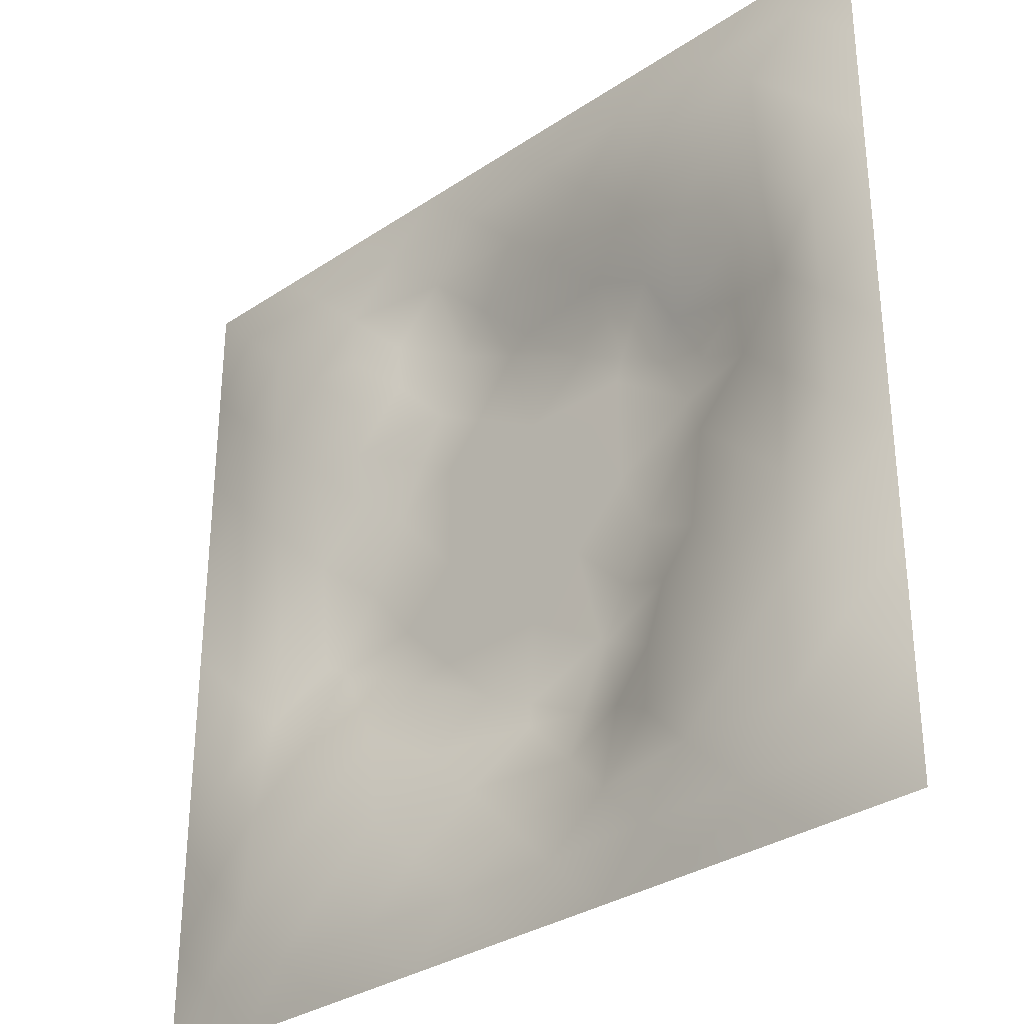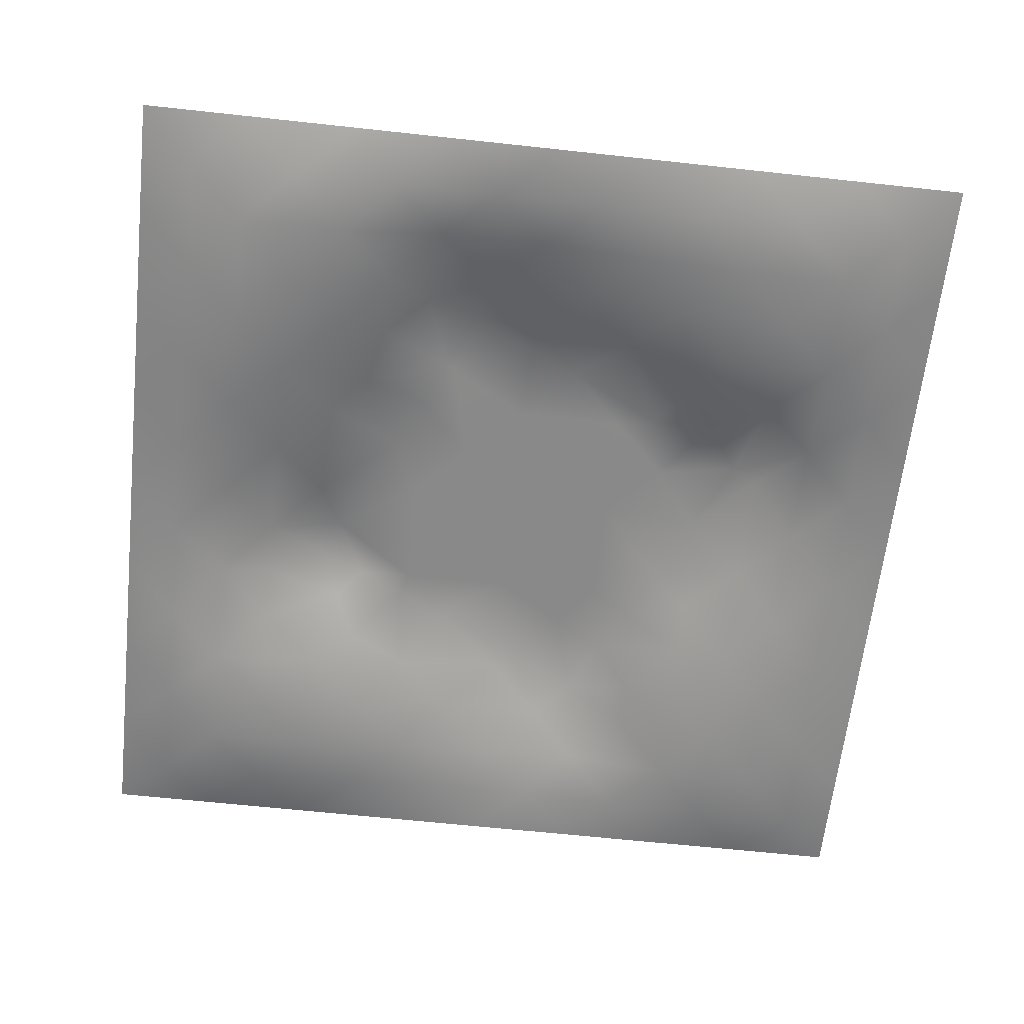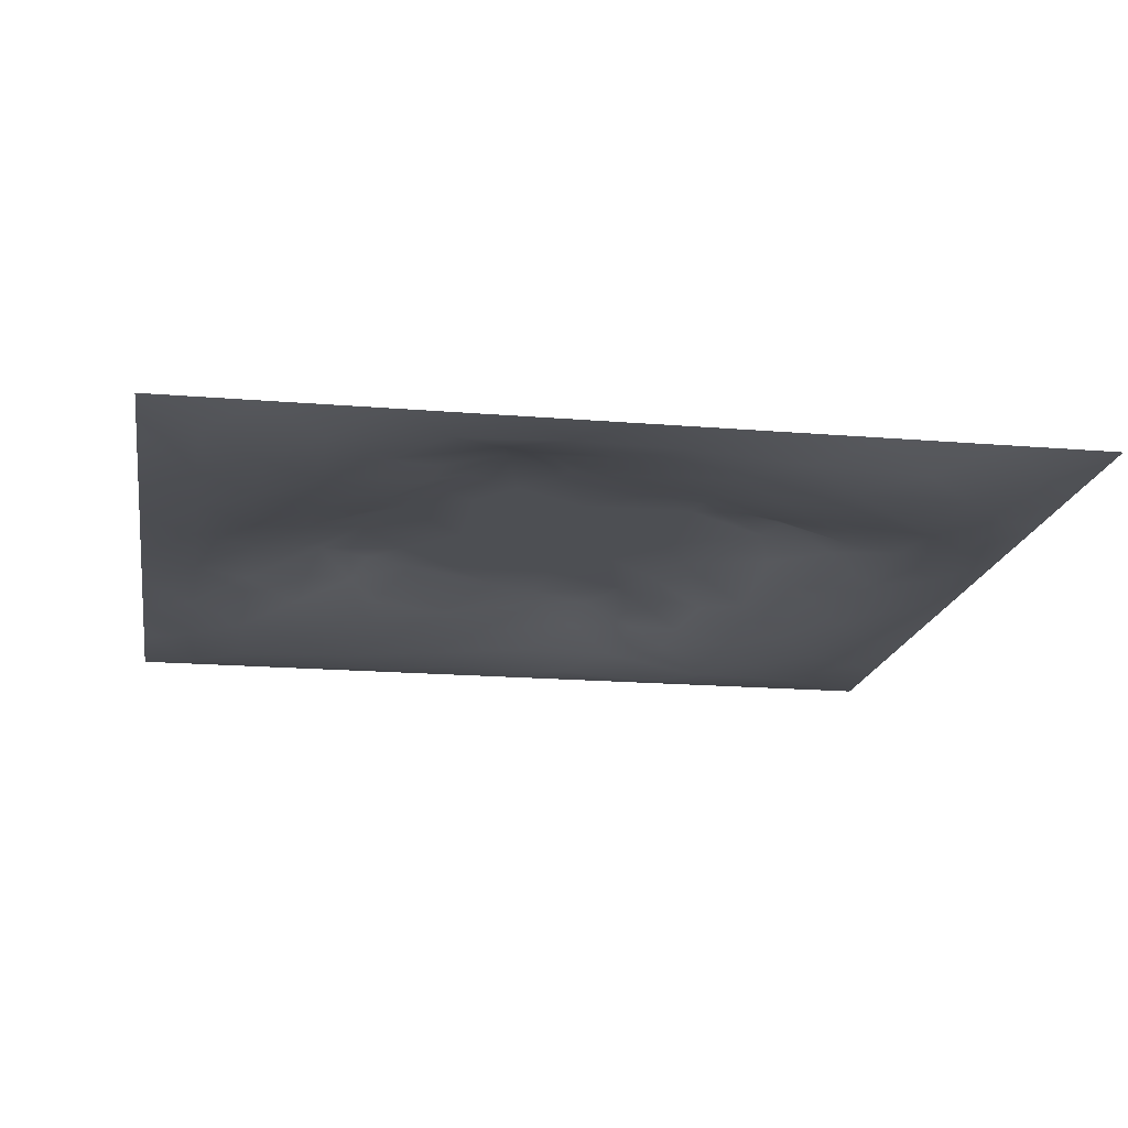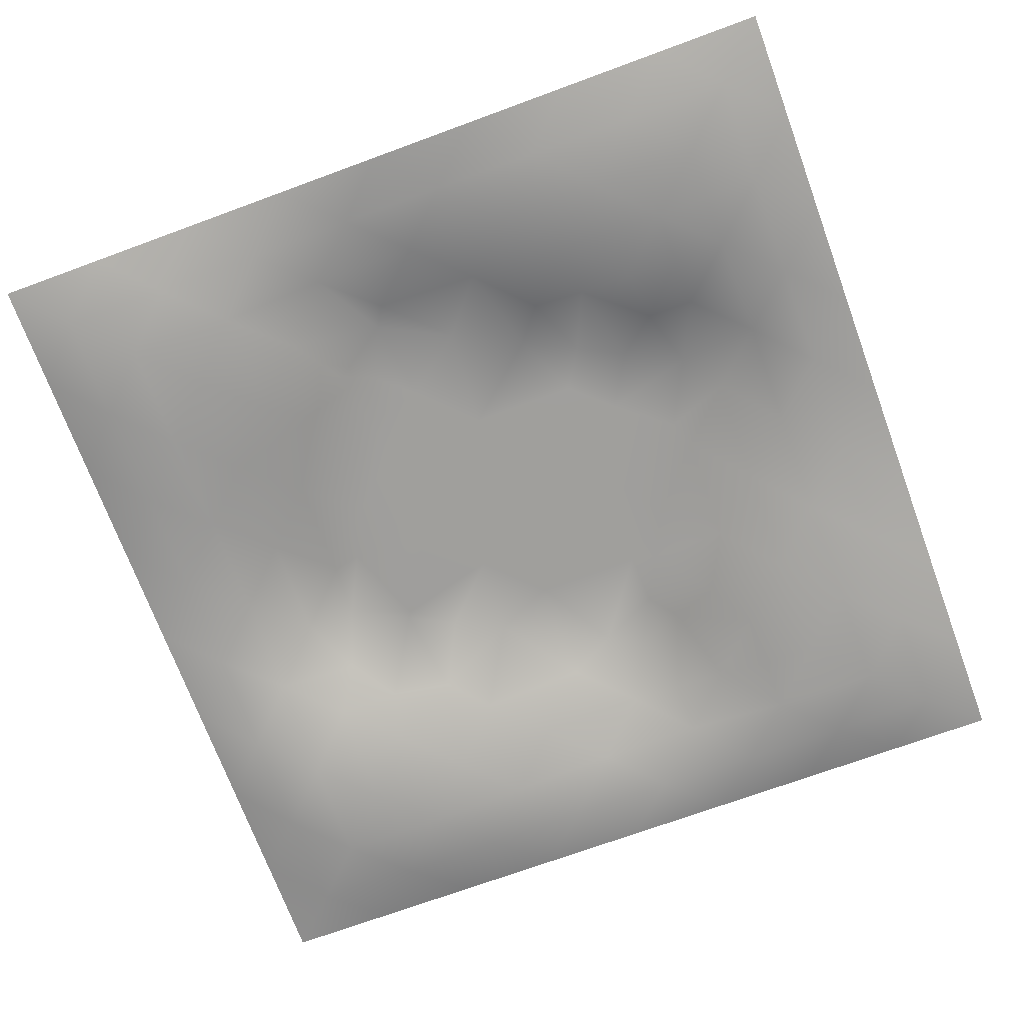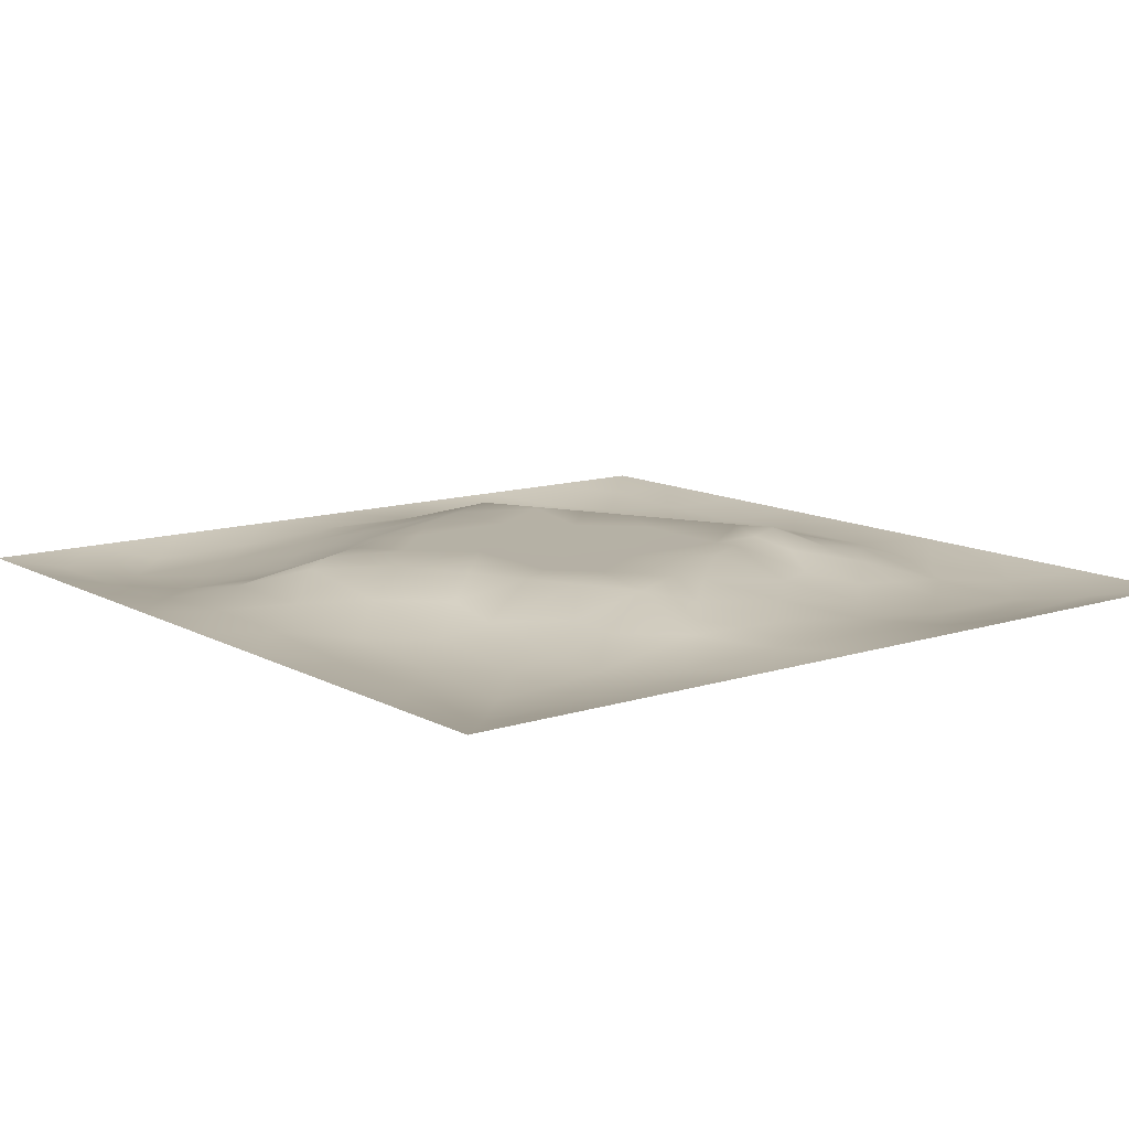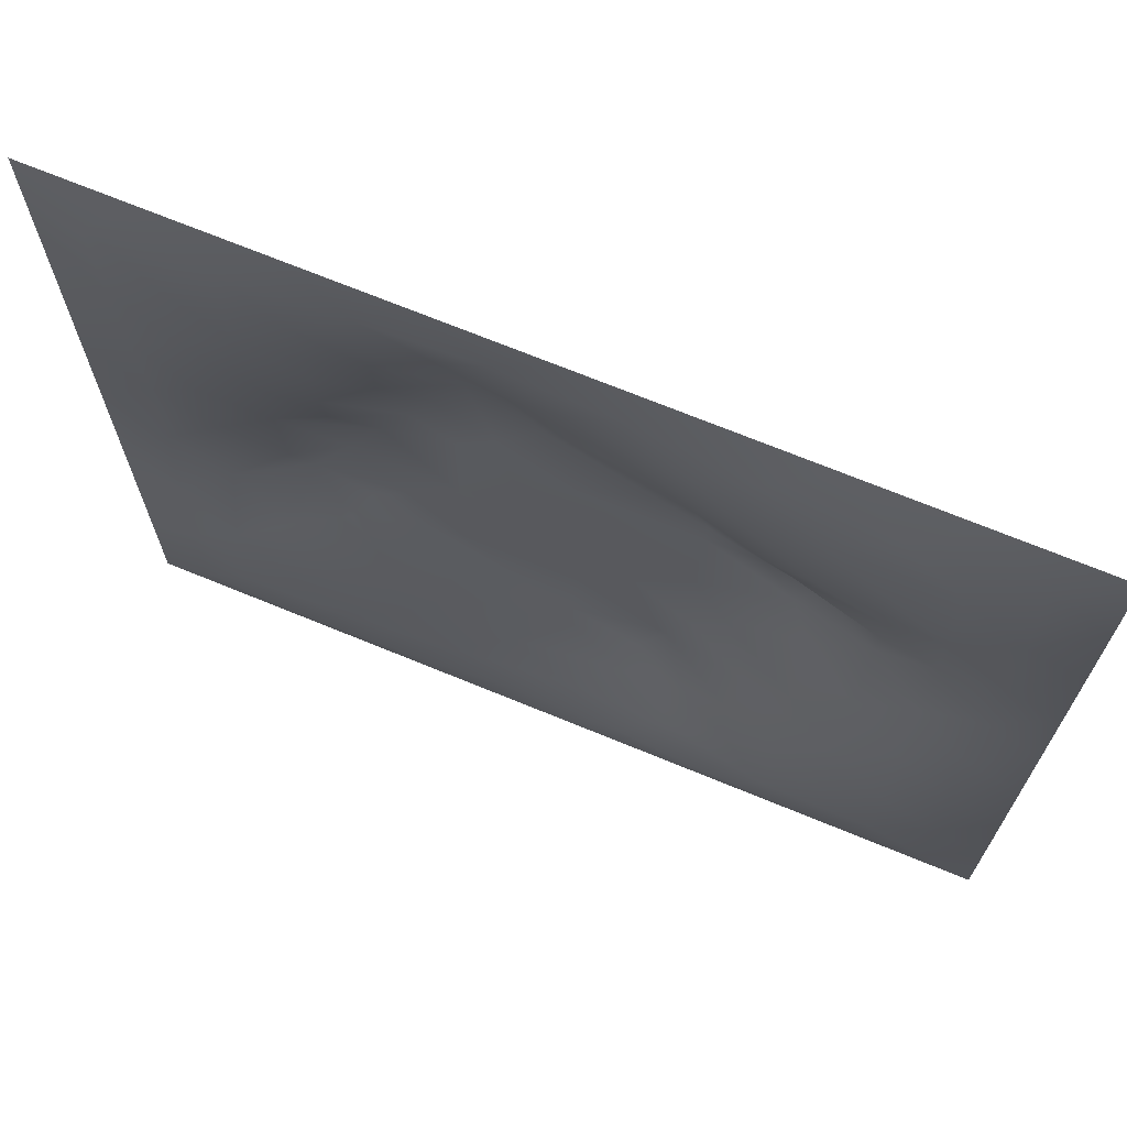
<metadata>
{"format":"obj","ext":"obj","renderer":"f3d","projection":"perspective","resolution":1024,"background":"white","views":[{"elev":-32.2,"azim":-137.0,"up":"+Y"},{"elev":-63.2,"azim":-6.3,"up":"+Z"},{"elev":-17.6,"azim":170.6,"up":"+Z"},{"elev":-71.2,"azim":110.2,"up":"+Z"},{"elev":11.8,"azim":142.1,"up":"+Z"},{"elev":70.1,"azim":-157.6,"up":"+Y"}]}
</metadata>
<code>
v -0 0 -0
v 1 0 -0
v -0 1 0
v 1 1 0
v 0.4981 0.4992 0.04103
v -0 0.5 0
v 0.5 1 0
v 1 0.5 0
v 0.5 -0 0
v 0.25 0.7483 -0.005008
v 0.7474 0.7486 0.001992
v 0.2509 0.2506 -0.01067
v 0.7481 0.2517 -0.004724
v 0.75 0 0
v 0.25 0 0
v 1 0.75 0
v 1 0.25 0
v 0.25 1 0
v 0.75 1 0
v 0 0.25 0
v 0 0.75 -0
v 0.4977 0.247 0.03363
v 0.2475 0.501 0.02495
v 0.4995 0.7514 0.03485
v 0.3672 0.3689 0.04119
v 0.8753 0.3741 0.01264
v 0.6237 0.1253 -0.004844
v 0.6249 0.3722 0.04103
v 0.8748 0.125 -0.01744
v 0.3738 0.1236 0.004255
v 0.1245 0.1245 -0.02027
v 0.7476 0.6859 0.009527
v 0.8732 0.6235 -0.002042
v 0.6254 0.6256 0.04103
v 0.8745 0.8746 -0.01488
v 0.3756 0.8739 -0.005527
v 0.3716 0.6264 0.04103
v 0.1246 0.8753 -0.01842
v 0.1231 0.6256 0.00364
v 0.6252 0.8755 0.013
v 0.1249 0.3757 -0.01047
v 0.2504 0.1246 -0.01896
v 0.8736 0.7488 -0.01033
v 0.874 0.251 -0.01232
v 0.2505 0.8745 -0.01686
v 0.7489 0.8742 -0.00688
v 0.1247 0.2505 -0.02093
v 0.1245 0.7496 -0.01519
v 0.3036 0.7125 0.01115
v 0.8115 0.8744 -0.01235
v 0.7488 0.6237 0.02063
v 0.8745 0.4991 0.01383
v 0.364 0.6554 0.04119
v 0.3742 0.7494 0.01615
v 0 0.375 0
v 0.5002 0.8745 0.008884
v 0.4986 0.6257 0.04104
v 0.2499 0.3756 0.006353
v 0.1241 0.5005 0.001938
v 0.3714 0.4997 0.04104
v 0.6234 0.2496 0.01584
v 0.4988 0.1244 0.006251
v 0.4979 0.3725 0.04104
v 0 0.625 0
v 0 0.875 0
v 0 0.125 0
v 0.625 1 0
v 0.875 1 0
v 0.125 1 0
v 0.375 1 0
v 1 0.375 0
v 1 0.125 0
v 1 0.875 0
v 1 0.625 0
v 0.375 0 0
v 0.125 0 0
v 0.875 0 0
v 0.625 0 0
v 0.749 0.1252 -0.01355
v 0.6249 0.4988 0.04104
v 0.2734 0.557 0.04118
v 0.06158 0.3129 -0.01502
v 0.1871 0.4384 0.003993
v 0.1881 0.3135 -0.01282
v 0.06207 0.4379 -0.009418
v 0.6872 0.9372 -0.002452
v 0.6869 0.8124 0.01232
v 0.5625 0.9371 0.001764
v 0.06148 0.6874 -0.01293
v 0.1859 0.6879 0.004413
v 0.06207 0.5626 -0.008156
v 0.1876 0.9382 -0.01482
v 0.1876 0.8118 -0.01626
v 0.06198 0.9381 -0.01124
v 0.4349 0.5627 0.04104
v 0.5303 0.7383 0.04118
v 0.4375 0.812 0.01298
v 0.3131 0.8108 -0.007088
v 0.4377 0.9369 -0.00126
v 0.9373 0.812 -0.00974
v 0.8108 0.8114 -0.0105
v 0.9378 0.9378 -0.01154
v 0.7035 0.5895 0.04118
v 0.5617 0.5623 0.04104
v 0.4217 0.6842 0.04118
v 0.8123 0.5616 0.02059
v 0.8102 0.6859 -0.00036
v 0.9368 0.562 0.003252
v 0.3112 0.2611 0.005058
v 0.5624 0.308 0.04118
v 0.4346 0.436 0.04104
v 0.1874 0.06149 -0.01542
v 0.06205 0.06206 -0.01022
v 0.1878 0.1877 -0.0201
v 0.3126 0.06159 -0.01304
v 0.3122 0.1869 -0.001417
v 0.4372 0.06241 -0.005434
v 0.8122 0.06175 -0.01463
v 0.9379 0.06213 -0.01096
v 0.3375 0.4284 0.04118
v 0.5614 0.4356 0.04104
v 0.304 0.4956 0.04118
v 0.5609 0.1868 0.01255
v 0.6857 0.1885 -0.005126
v 0.5619 0.06254 -0.004818
v 0.9372 0.3127 -0.004845
v 0.8114 0.3136 0.002652
v 0.937 0.4373 0.003735
v 0.3129 0.9374 -0.009977
v 0.4038 0.3176 0.04111
v 0.8113 0.1884 -0.01524
v 0.2508 0.1877 -0.01593
v 0.6867 0.06211 -0.01235
v 0.6883 0.4354 0.04104
v 0.9374 0.1877 -0.0103
v 0.4353 0.1841 0.02555
v 0.06157 0.1875 -0.01538
v 0.7449 0.5066 0.04118
v 0.9367 0.6868 -0.004389
v 0.672 0.3626 0.04118
v 0.06143 0.8126 -0.01508
v 0.812 0.9375 -0.009673
v 0.1842 0.5633 0.02085
v 0.5629 0.814 0.02879
v 0.8145 0.4357 0.03434
v 0.4303 0.2419 0.04119
v 0.2519 0.5997 0.04119
v 0.7881 0.4203 0.04119
v 0.6097 0.7781 0.04119
v 0.6716 0.6535 0.04118
v 0.5027 0.2782 0.04118
v 0.2959 0.3317 0.01377
v 0.1872 0.749 -0.01023
v 0.7119 0.3018 0.01118
v 0.7478 0.8113 -0.004531
v 0.5813 0.6736 0.04111
v 0.2786 0.6574 0.02587
v 0.687 0.7573 0.01567
v 0.3954 0.3121 0.04119
v 0.6437 0.7096 0.04119
v 0.7457 0.354 0.02338
v 0.3636 0.2183 0.01777
v 0.7277 0.3903 0.04119
v 0.3092 0.6282 0.04119
v 0.1852 0.6255 0.01265
f 1 113 66
f 31 137 113
f 145 148 26
f 112 31 113
f 138 145 106
f 106 52 33
f 147 143 81
f 84 41 47
f 137 66 113
f 75 115 15
f 12 152 84
f 50 35 142
f 25 120 152
f 76 113 1
f 76 112 113
f 15 112 76
f 115 112 15
f 30 115 117
f 108 33 52
f 75 117 115
f 115 30 42
f 46 50 142
f 51 150 103
f 136 162 30
f 122 23 120
f 54 98 49
f 42 112 115
f 58 84 152
f 13 154 124
f 60 120 111
f 127 13 44
f 127 26 148
f 101 43 35
f 104 80 34
f 10 49 98
f 83 58 23
f 49 53 54
f 117 62 30
f 150 32 160
f 62 123 136
f 77 2 119
f 77 119 118
f 71 128 126
f 58 152 120
f 63 28 121
f 119 29 118
f 159 146 130
f 125 27 62
f 135 72 17
f 136 30 62
f 58 120 23
f 60 122 120
f 127 44 26
f 11 32 107
f 161 154 127
f 150 160 34
f 22 146 136
f 63 130 151
f 145 138 148
f 154 140 61
f 82 47 41
f 45 98 36
f 82 137 47
f 61 124 154
f 26 126 128
f 62 117 125
f 20 137 82
f 38 92 94
f 20 66 137
f 55 20 82
f 69 94 92
f 12 114 132
f 8 108 128
f 141 48 38
f 24 144 97
f 65 141 94
f 114 31 42
f 38 94 141
f 92 18 69
f 97 54 24
f 151 110 63
f 11 107 101
f 29 119 135
f 143 59 83
f 153 90 10
f 43 101 107
f 129 45 36
f 27 124 123
f 85 41 59
f 78 125 9
f 70 129 99
f 83 59 41
f 129 70 18
f 36 99 129
f 93 38 48
f 38 45 92
f 52 128 108
f 65 94 3
f 72 135 119
f 94 69 3
f 39 90 48
f 21 141 65
f 18 92 129
f 6 91 64
f 105 24 54
f 93 45 38
f 89 39 48
f 13 124 131
f 45 129 92
f 9 125 117
f 64 89 21
f 55 82 85
f 6 85 91
f 59 91 85
f 41 85 82
f 6 55 85
f 23 143 83
f 59 39 91
f 109 162 159
f 143 39 59
f 118 29 79
f 29 44 131
f 134 148 138
f 58 83 84
f 119 2 72
f 44 126 26
f 11 158 32
f 138 103 80
f 10 98 93
f 21 89 141
f 105 53 37
f 51 32 150
f 79 133 118
f 118 133 14
f 79 131 124
f 100 35 43
f 90 153 48
f 48 141 89
f 78 133 125
f 62 27 123
f 53 164 37
f 49 157 164
f 164 53 49
f 156 34 160
f 5 95 111
f 110 151 22
f 57 37 95
f 37 57 105
f 27 125 133
f 121 5 111
f 151 146 22
f 123 22 136
f 17 126 135
f 41 84 83
f 131 44 13
f 60 111 95
f 28 134 80
f 104 95 5
f 28 140 134
f 24 105 96
f 57 95 104
f 24 96 144
f 132 42 116
f 12 132 116
f 45 93 98
f 110 28 63
f 106 103 138
f 9 117 75
f 26 128 52
f 54 97 98
f 146 151 130
f 123 61 22
f 99 36 56
f 80 104 5
f 135 44 29
f 126 17 71
f 109 12 116
f 148 161 127
f 144 149 40
f 103 150 34
f 36 98 97
f 60 81 122
f 96 156 149
f 122 81 23
f 158 160 32
f 157 147 164
f 120 25 111
f 12 109 152
f 14 133 78
f 140 110 61
f 107 106 33
f 44 135 126
f 51 103 106
f 34 156 104
f 57 104 156
f 121 80 5
f 63 121 111
f 121 28 80
f 77 118 14
f 52 106 145
f 103 34 80
f 131 79 29
f 140 163 134
f 49 10 157
f 124 27 79
f 139 33 108
f 107 33 43
f 133 79 27
f 163 148 134
f 139 43 33
f 11 155 158
f 96 105 57
f 140 28 110
f 51 106 107
f 50 46 101
f 97 56 36
f 86 46 142
f 112 42 31
f 40 46 86
f 74 139 108
f 100 43 139
f 137 31 47
f 114 47 31
f 88 40 86
f 16 100 139
f 102 35 100
f 68 142 102
f 88 99 56
f 142 35 102
f 53 105 54
f 95 37 60
f 19 86 142
f 88 56 40
f 144 40 56
f 96 149 144
f 81 60 37
f 87 46 40
f 110 22 61
f 87 155 46
f 144 56 97
f 23 81 143
f 64 91 89
f 156 96 57
f 67 88 86
f 7 99 88
f 7 70 99
f 67 7 88
f 19 67 86
f 68 19 142
f 73 102 100
f 4 68 102
f 73 4 102
f 16 73 100
f 74 16 139
f 8 74 108
f 39 89 91
f 153 93 48
f 116 42 30
f 134 138 80
f 61 123 124
f 145 26 52
f 87 40 149
f 128 71 8
f 111 25 130
f 32 51 107
f 42 132 114
f 165 143 147
f 37 164 81
f 25 152 159
f 155 101 46
f 35 50 101
f 84 114 12
f 101 155 11
f 25 159 130
f 93 153 10
f 154 13 127
f 90 157 10
f 111 130 63
f 149 158 87
f 109 159 152
f 116 30 162
f 87 158 155
f 149 160 158
f 160 149 156
f 154 161 140
f 146 159 162
f 146 162 136
f 116 162 109
f 148 163 161
f 163 140 161
f 147 81 164
f 114 84 47
f 143 165 39
f 165 90 39
f 90 165 157
f 147 157 165

</code>
